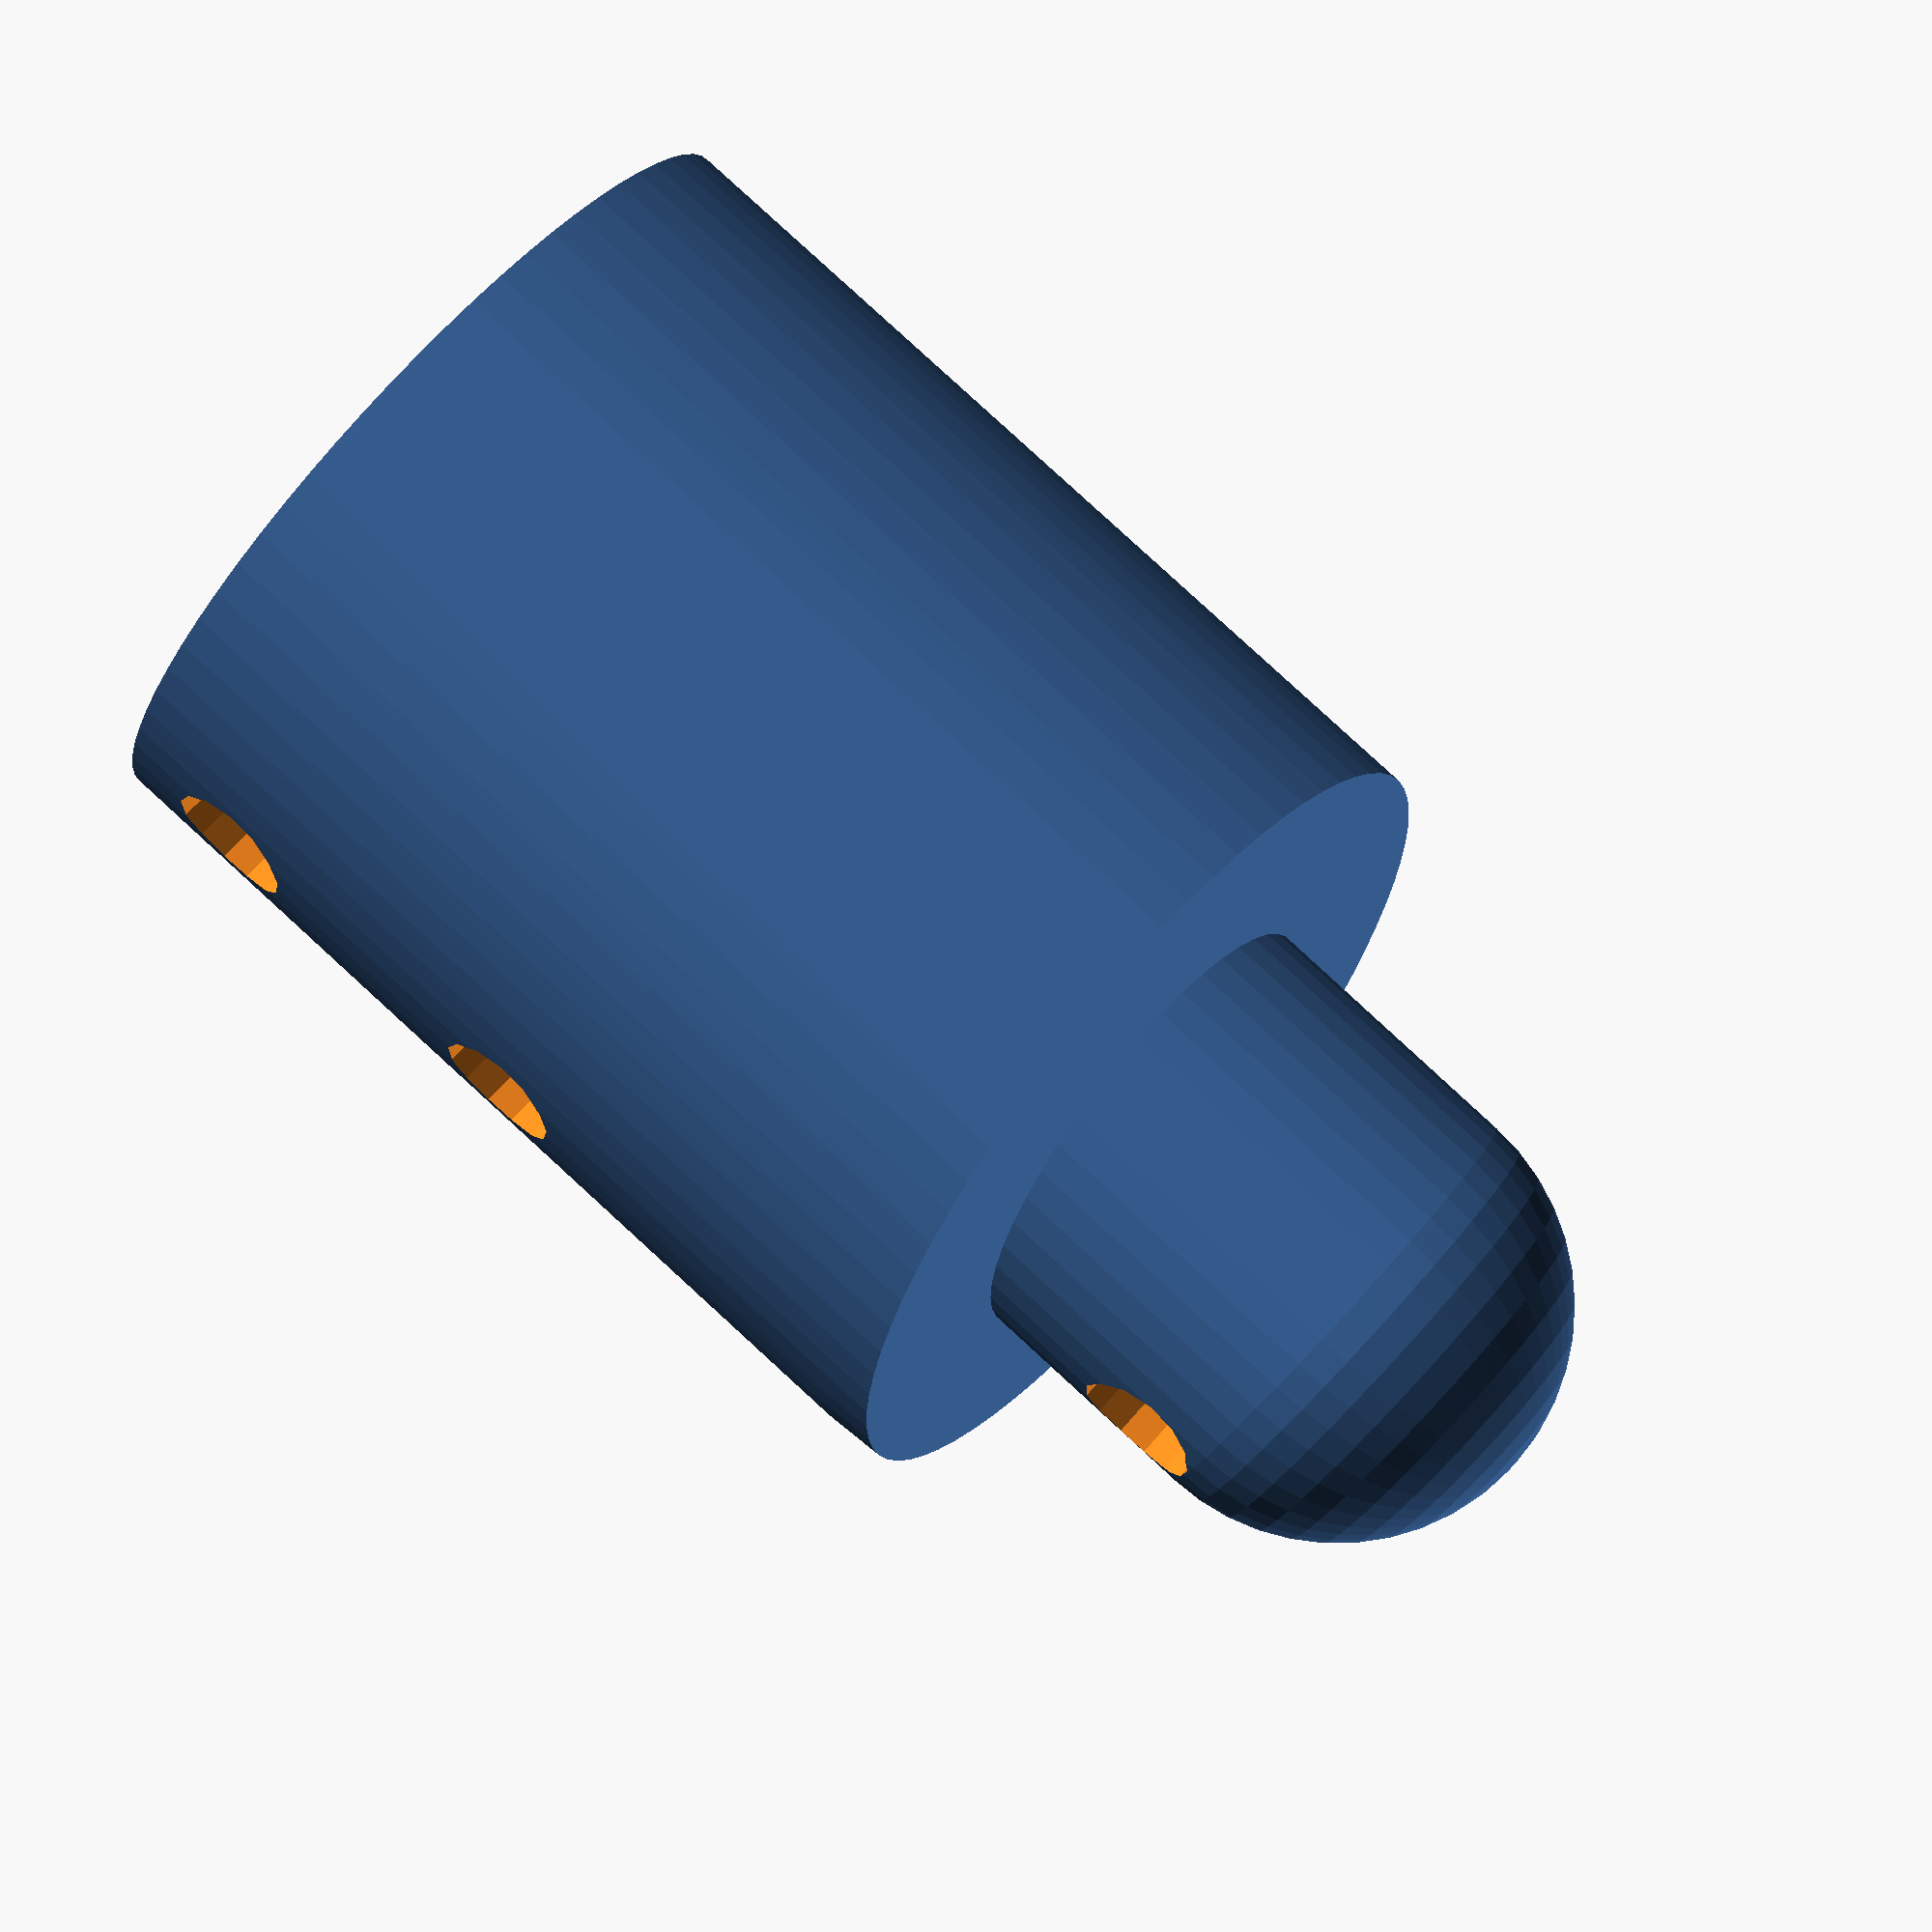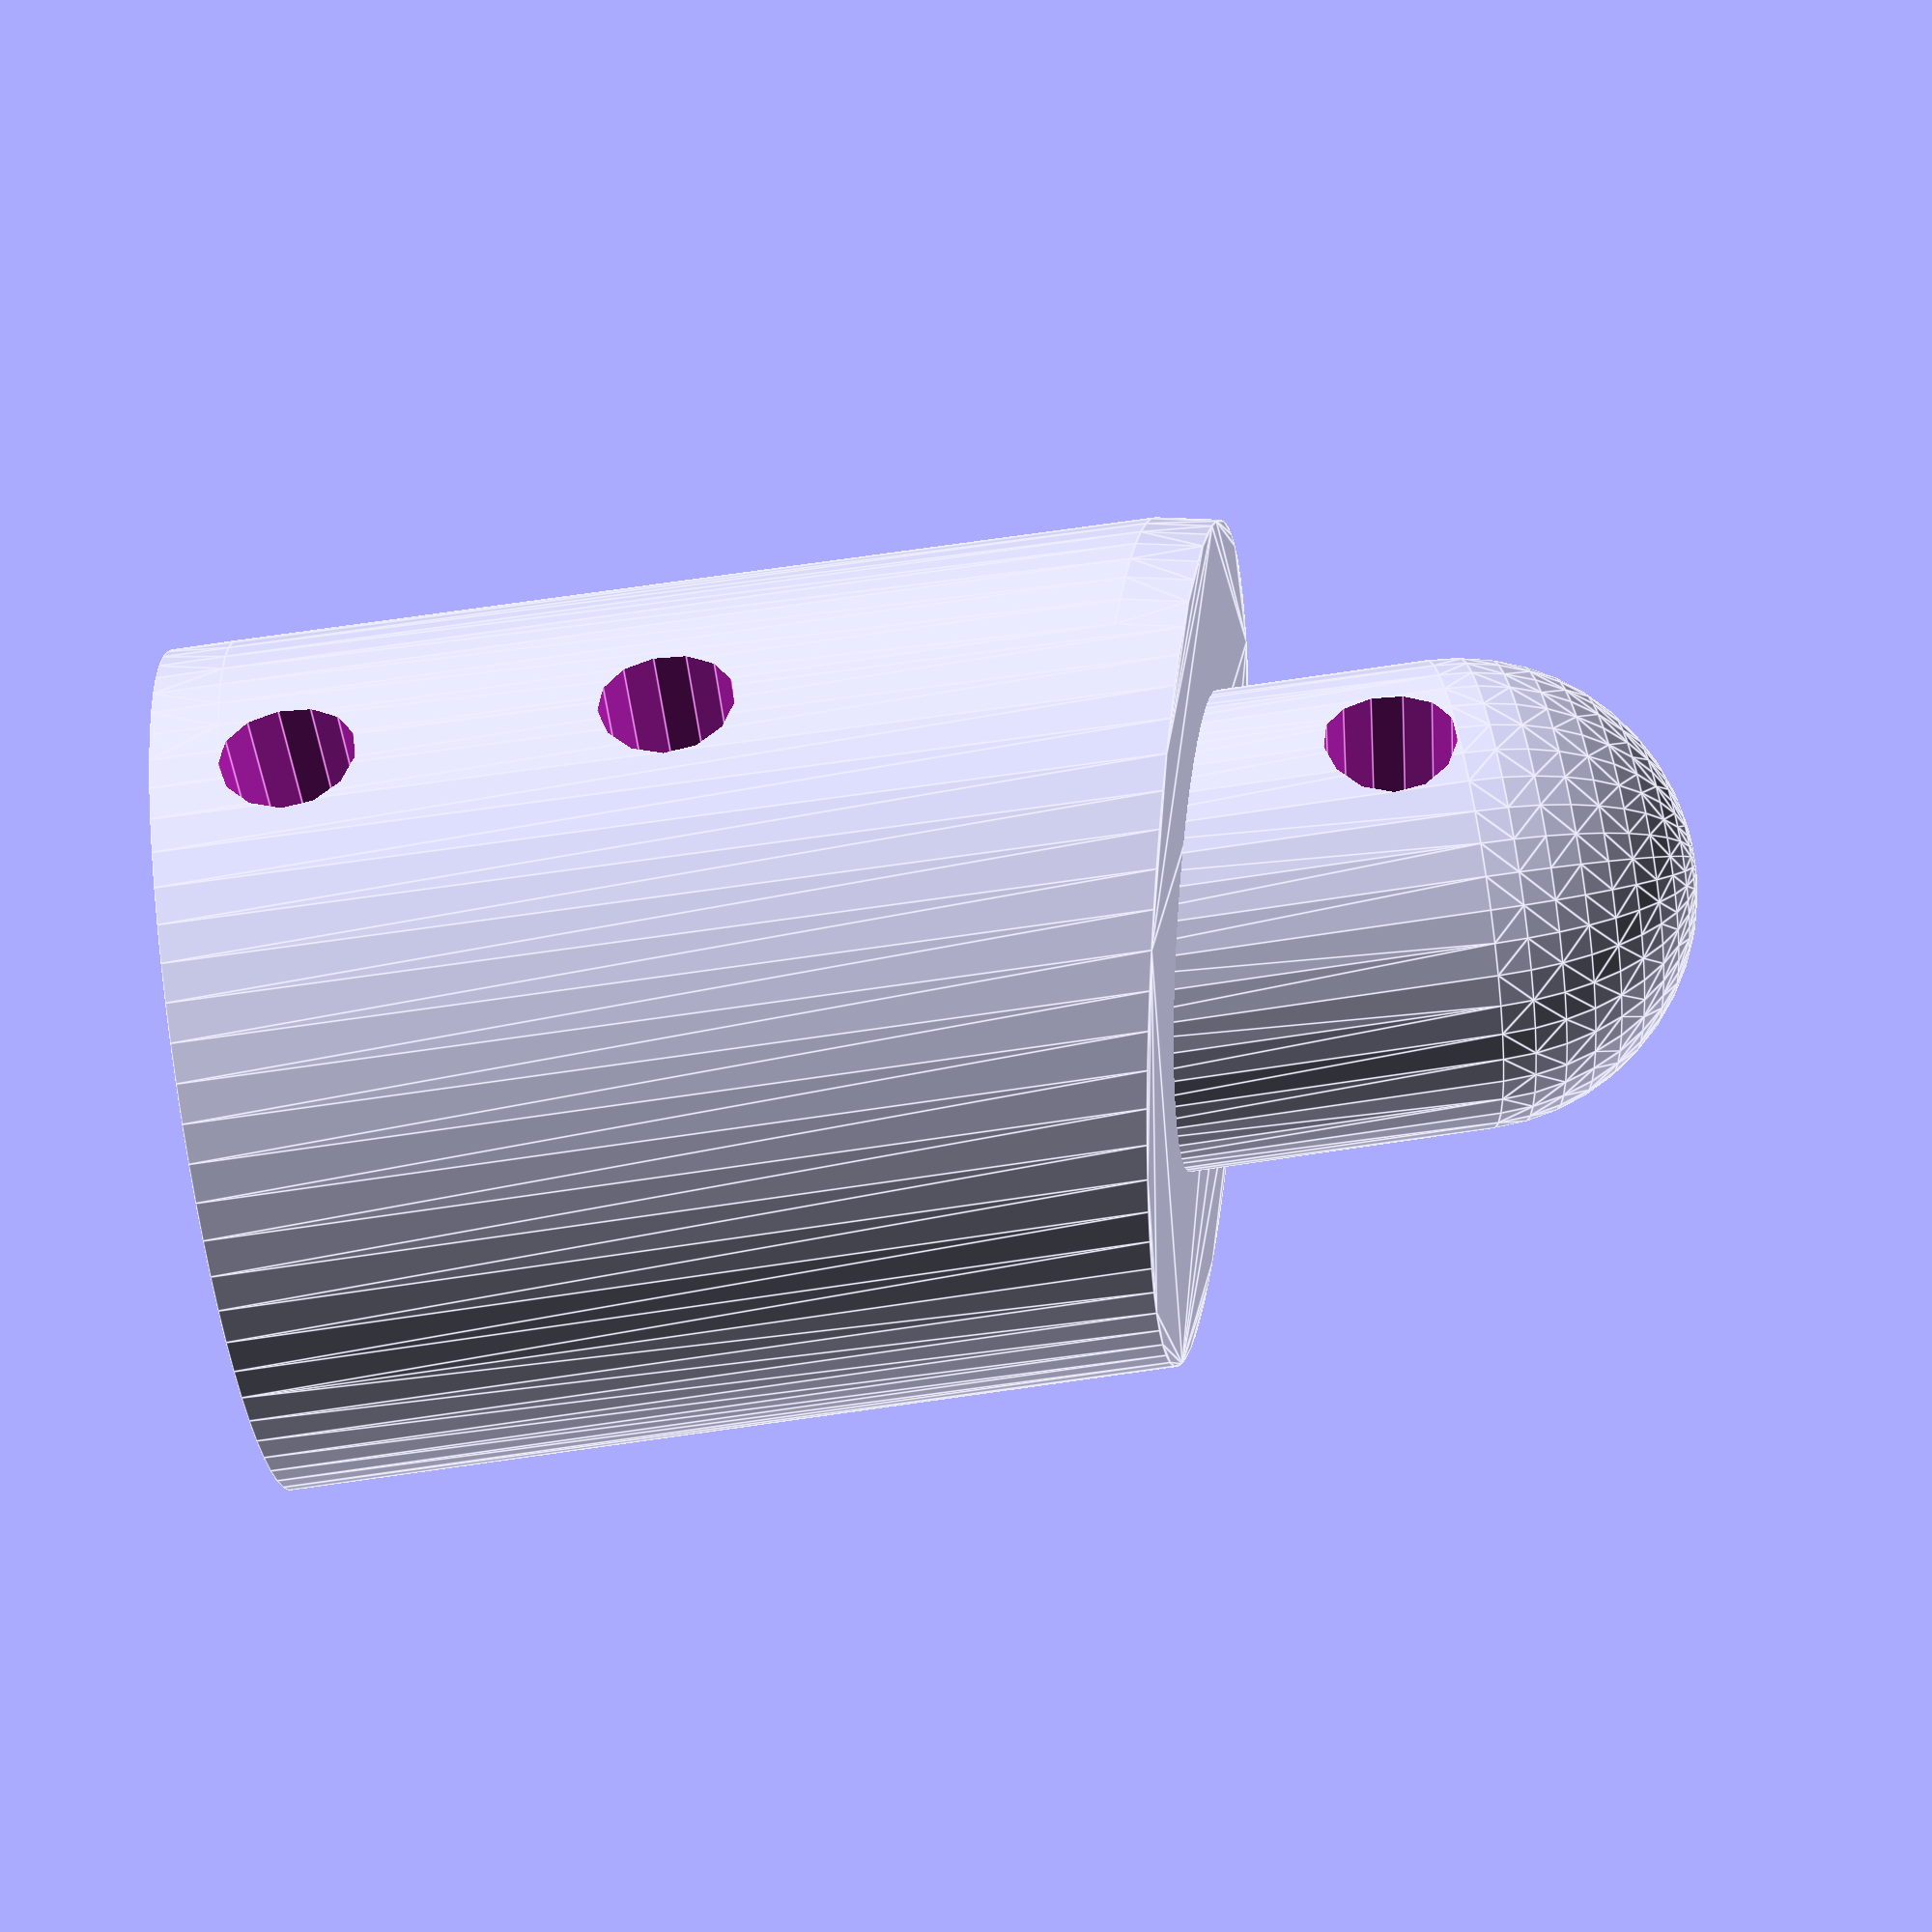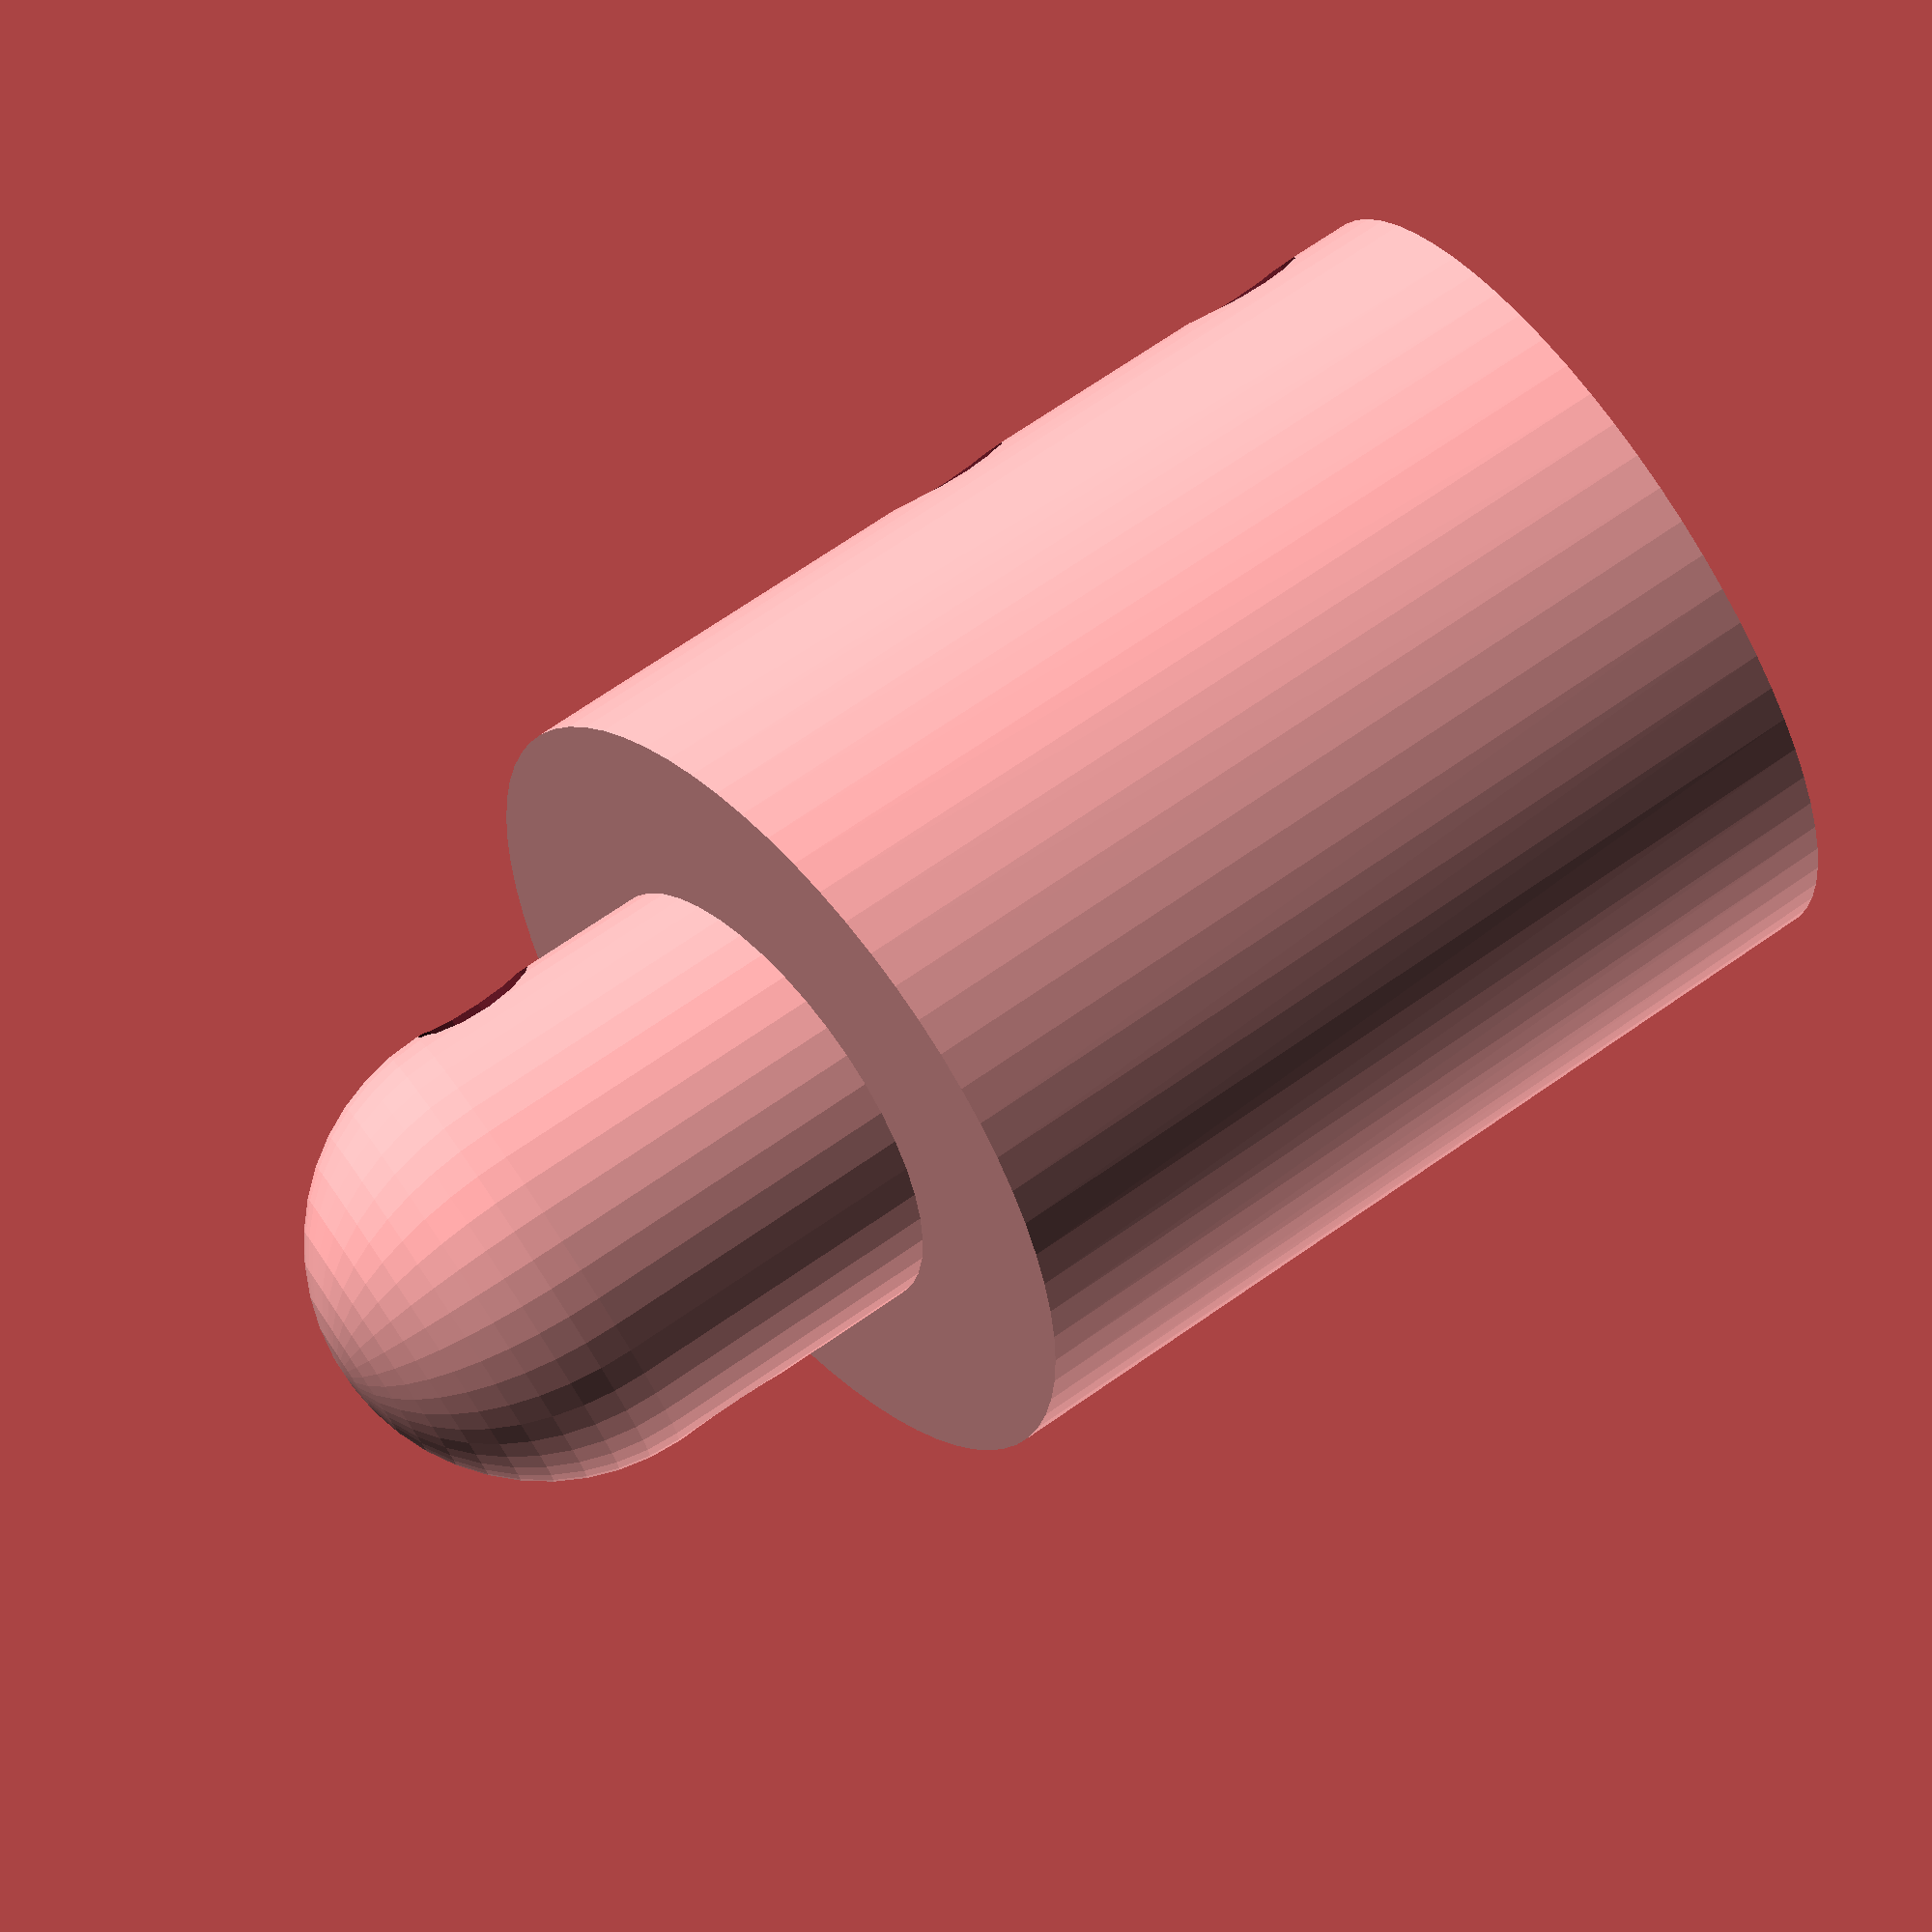
<openscad>
//
post_d = 7.3;

post_d2 = 13;

post_above = 3;

post_under = 15;

pinhole_z = 3;
pinhole_d = 2;
$fs = 0.5;
$fa = 5.1;


bodyriser();
module bodyriser() {
    
    difference() {
        union() {
            hull() {
                translate([0,0,-5]) cylinder(d=post_d, h=1);
                translate([0,0,post_above+1]) sphere(d=post_d);
            }
            
            hull() {
                translate([0,0,-1]) rotate([15,0,0]) cylinder(d=post_d2, h=1);
                translate([0,0,-post_under]) cylinder(d=post_d2, h=1);
            }
            
        }
        translate([-50,0,post_above]) rotate([0,90,0]) cylinder(d=pinhole_d, h=100);
        
        translate([0,0,-post_under-1]) cylinder(d=post_d, h=post_under-1);
        translate([0,0,-post_under-0.1]) cylinder(d1=post_d+1, d2=post_d, h=1);
        
        translate([-50,0,-2-5.5]) rotate([0,90,0]) cylinder(d=pinhole_d, h=100);
        translate([-50,0,-2-5.5-5.5]) rotate([0,90,0]) cylinder(d=pinhole_d, h=100);
        
    }
    
}
</openscad>
<views>
elev=93.8 azim=16.3 roll=227.5 proj=p view=solid
elev=277.3 azim=125.1 roll=261.8 proj=p view=edges
elev=285.5 azim=199.1 roll=55.9 proj=p view=wireframe
</views>
